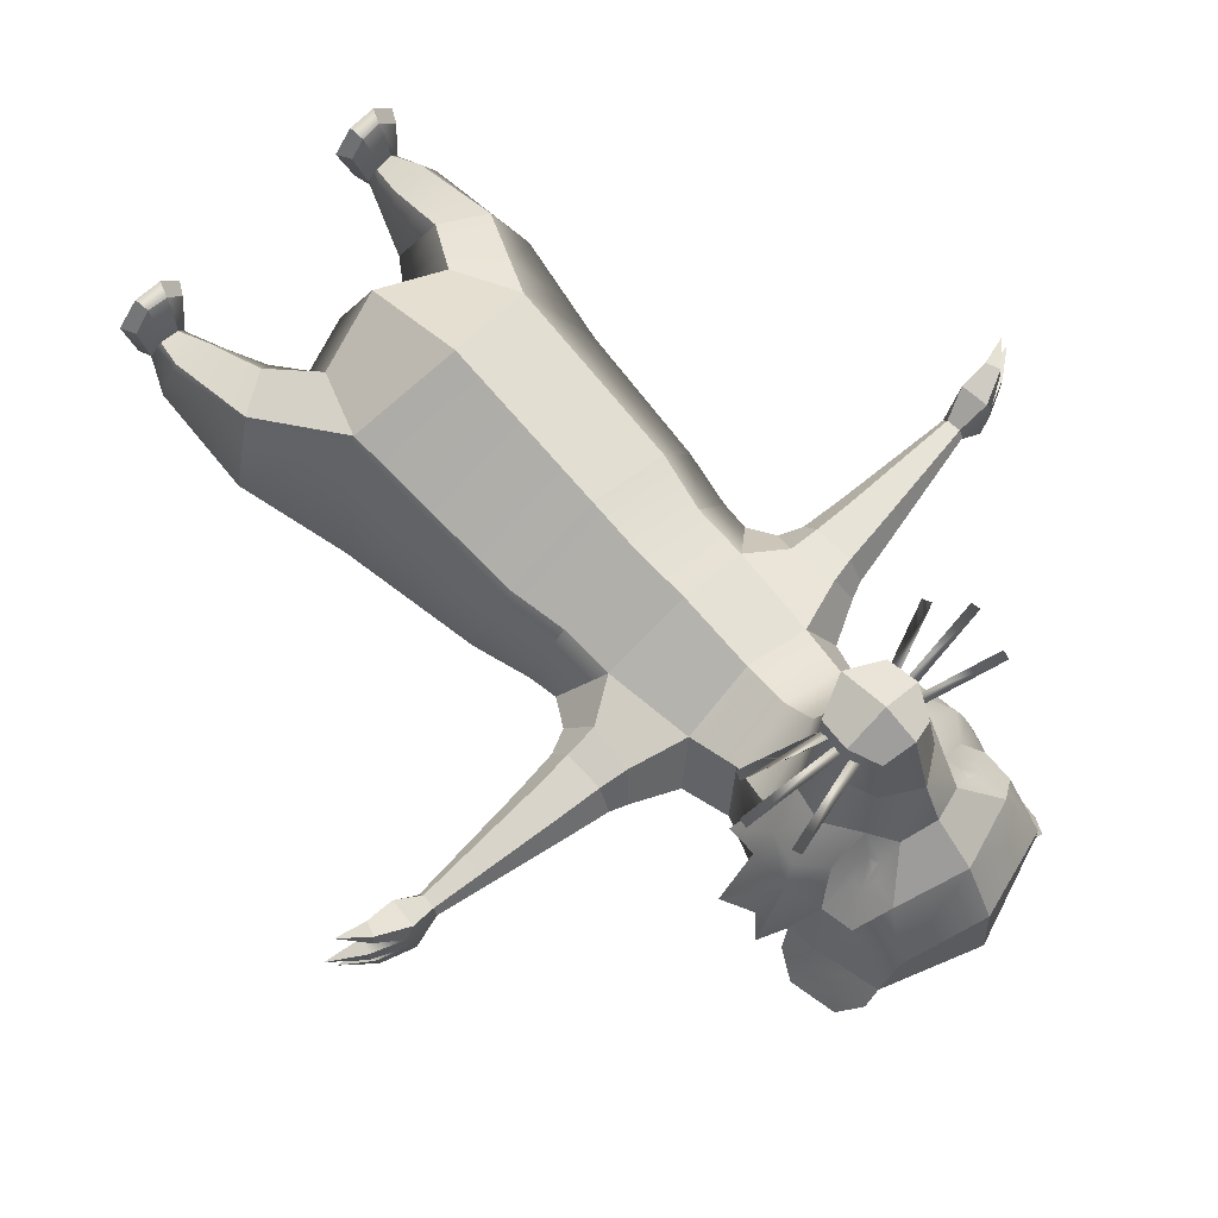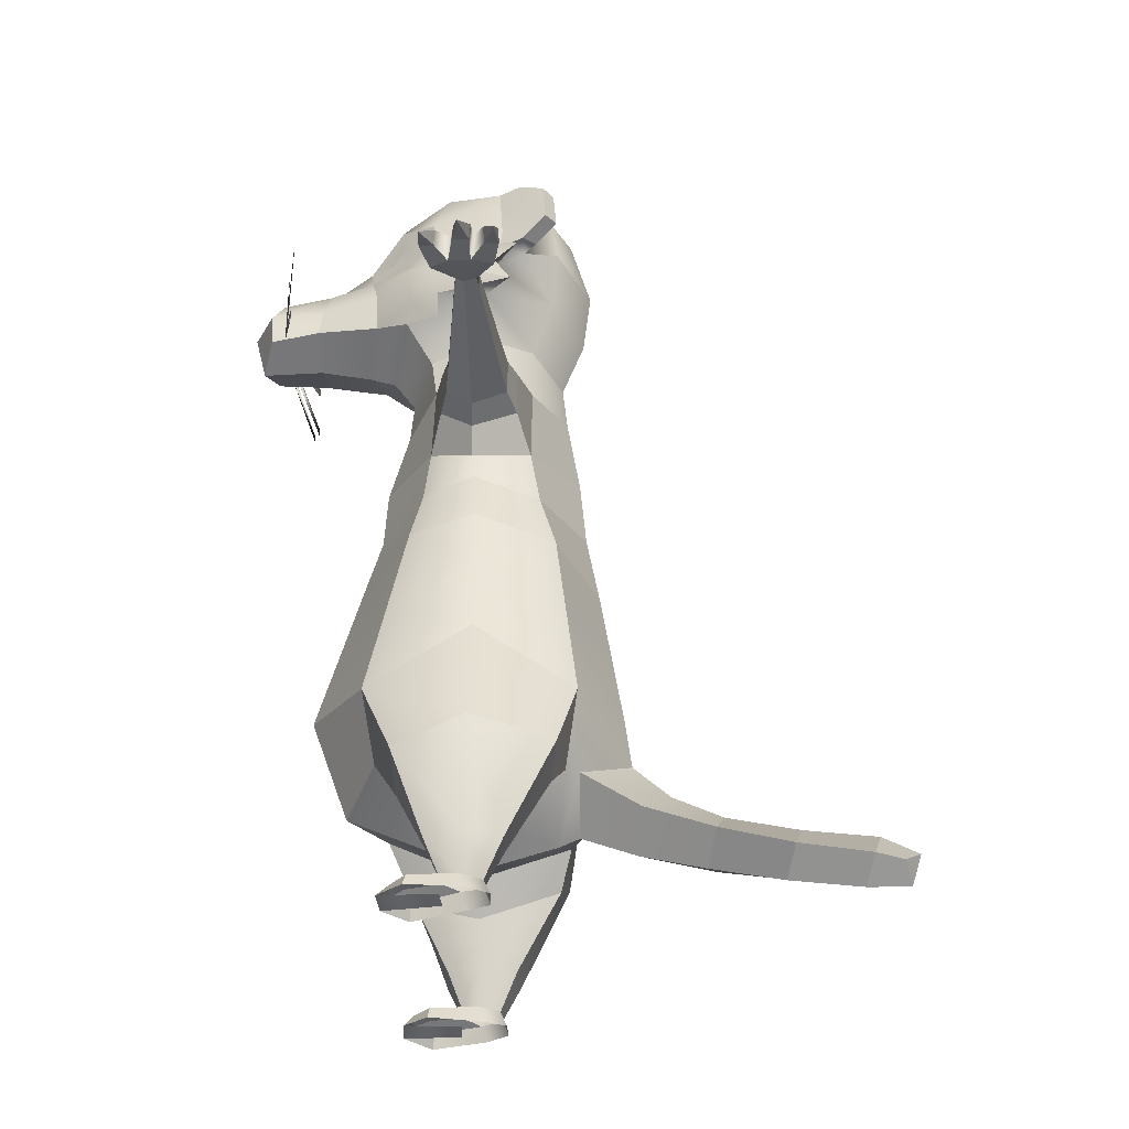
<metadata>
{"format":"obj","ext":"obj","renderer":"f3d","projection":"perspective","resolution":1024,"background":"white","views":[{"elev":67.3,"azim":136.0,"up":"+Z"},{"elev":-35.9,"azim":92.4,"up":"+Y"}]}
</metadata>
<code>
o Cube_Cube.001
v -0.9484 8.837 0.4005
v -0.973 9.259 -0.3454
v -0.4432 8.427 1.123
v -0.295 8.375 1.62
v -0.6378 8.071 1.053
v -0.4465 8.002 1.681
v -0.5397 7.687 1.038
v -0.4364 7.734 1.718
v -1.09 8.159 0.3731
v -0.8704 7.778 0.624
v -1.362 7.66 -0.491
v -1.049 7.738 0.3274
v -1.257 8.015 -0.3119
v -1.384 8.146 -0.5654
v -0.9879 8.507 0.3601
v -1.14 8.305 -0.3588
v -1.032 7.426 0.3125
v -0.7505 7.554 0.6866
v -0.2329 8.31 2.154
v -0.3763 8.024 2.27
v -0.3395 7.699 2.256
v -0.3021 8.697 1.16
v -0.6577 9.001 0.7771
v -0.7614 8.371 0.7321
v -0.9775 8.111 0.6835
v -0.6926 9.047 -0.9155
v -0.7899 8.469 -0.9926
v -1.066 8.098 -0.3111
v -1.015 7.736 -0.219
v -0.7002 7.817 -0.9244
v -0.6416 6.571 -0.7138
v -0.6065 7.082 0.4007
v -0.6948 6.574 0.3335
v -0.8252 7.234 -0.1827
v -0.5538 7.245 -0.7106
v -0.9486 6.756 -0.1749
v -0.8056 5.608 -0.711
v -0.7927 5.648 0.3557
v -1.168 5.348 -0.1139
v -0.8214 4.437 -0.9813
v -0.9213 4.506 0.5408
v -1.353 4.442 -0.1705
v -0.9558 2.542 -1.206
v -1.008 2.556 0.9422
v -1.565 2.921 -0.1905
v -3.61 6.107 -0.4888
v -3.325 5.848 -0.1757
v -3.312 5.903 -0.08445
v -3.314 5.896 -0.2984
v -3.335 6.096 -0.1904
v -3.325 6.052 -0.0889
v -3.314 6.052 -0.299
v -1.204 5.045 -0.1344
v -0.8028 5.085 0.4228
v -0.7747 5.034 -0.8091
v -0.7225 1.839 0.813
v -0.5604 1.31 -0.1236
v -0.7339 1.731 -1.075
v -1.463 1.629 -1.026
v -1.497 1.571 0.5855
v -1.829 1.723 -0.1814
v -1.051 1.28 0.5444
v -0.7999 0.9817 -0.1306
v -1.057 1.405 -0.9522
v -1.492 0.5456 -0.5261
v -1.512 0.5428 0.225
v -1.72 0.5151 -0.1674
v -1.142 0.5686 0.2039
v -0.9763 0.5653 -0.1414
v -1.138 0.5685 -0.5104
v -0.5864 1.789 -1.214
v -0.4031 1.497 -1.818
v -0.4031 1.247 -2.542
v -0.3317 1.093 -3.312
v -0.2749 0.9983 -4.082
v -0.2059 0.9494 -4.379
v -0.8266 9.315 0.2439
v -0.7118 8.686 0.7083
v -0.5207 8.557 0.9487
v -0.719 8.566 0.7081
v -0.4871 8.671 0.9471
v -0.594 8.747 0.8273
v -0.6095 8.506 0.8204
v -0.2759 8.048 2.119
v -0.2562 8.141 2.111
v -1.219 8.252 1.93
v -1.192 8.342 1.93
v -0.2728 7.913 2.119
v -0.2888 8.007 2.111
v -1.338 7.767 1.93
v -1.354 7.861 1.93
v -0.2998 7.75 2.111
v -0.3384 7.837 2.119
v -1.065 7.449 1.93
v -1.103 7.536 1.93
v -0.2759 8.048 2.104
v -0.2728 7.913 2.104
v -0.3384 7.837 2.104
v -0.9803 8.351 -0.6311
v -0.8405 9.159 -0.6147
v -1.11 9.252 -0.5761
v -1.243 8.349 -0.6233
v -1.068 8.404 -0.7629
v -0.9525 9.16 -0.723
v -1.274 9.063 -0.8473
v -1.35 8.586 -0.8744
v -1.207 8.586 -0.9929
v -1.143 9.036 -0.9586
v -1.016 9.038 -0.3553
v -1.101 8.568 -0.3848
v -1.204 8.953 -0.672
v -1.235 8.659 -0.6742
v -1.418 0.1388 -0.3429
v -1.429 0.195 0.07745
v -1.542 0.1449 -0.1231
v -1.228 0.209 0.06603
v -1.138 0.1721 -0.1089
v -1.226 0.1513 -0.3344
v -1.432 -0.01332 -0.4085
v -1.445 -0.01332 0.06416
v -1.575 -0.01332 -0.1828
v -1.211 -0.01332 0.05092
v -1.107 -0.01332 -0.1664
v -1.209 -0.01332 -0.3986
v -1.412 0.09208 0.5554
v -1.19 0.1075 0.5428
v -1.449 -0.0205 0.6575
v -1.149 -0.0205 0.6405
v -1.605 0.1081 0.3617
v -1.682 -0.03444 0.384
v -0.9444 -0.03231 0.3798
v -1.027 0.1081 0.3683
v -1.206 0.1711 0.4124
v -1.42 0.1571 0.4009
v -1.515 6.318 -0.4997
v -1.547 6.32 0.1314
v -1.571 6.462 -0.1738
v -1.546 5.877 -0.498
v -1.538 5.898 0.1448
v -1.571 5.719 -0.129
v -1.328 5.616 -0.1181
v -1.201 5.892 0.2271
v -1.211 5.865 -0.5834
v -1.394 6.534 -0.1746
v -1.271 6.384 0.2102
v -1.231 6.382 -0.5855
v -3.602 6.107 0.1337
v -3.693 6.107 -0.06454
v -3.61 5.809 -0.4928
v -3.577 5.809 0.1411
v -3.677 5.809 -0.04048
v -3.907 5.812 0.08314
v -3.877 5.817 0.2305
v -3.951 5.962 0.06599
v -3.926 5.966 0.2252
v -3.697 6.107 -0.2903
v -3.681 5.809 -0.2663
v -4.019 5.958 -0.1193
v -3.975 5.805 -0.1014
v -4.022 5.957 -0.2879
v -3.978 5.805 -0.2699
v -3.941 5.973 -0.5562
v -3.904 5.804 -0.559
v -3.978 5.966 -0.4061
v -3.929 5.802 -0.4128
v -4.187 5.733 0.2109
v -4.342 5.724 -0.179
v -4.233 5.729 -0.5277
v -2.202 5.907 0.05838
v -2.188 6.221 -0.4207
v -2.208 5.892 -0.4195
v -2.211 6.223 0.04844
v -2.23 6.328 -0.1784
v -2.227 5.775 -0.1452
v -2.458 5.893 -0.3921
v -2.48 6.275 -0.1811
v -2.475 5.791 -0.1521
v -2.453 5.906 0.02608
v -2.442 6.183 -0.3932
v -2.463 6.184 0.01739
v -1.99 5.908 0.08561
v -1.973 6.254 -0.4439
v -1.999 6.255 0.07463
v -1.996 5.891 -0.4426
v -2.019 6.372 -0.1761
v -2.018 5.761 -0.1394
v -3.158 5.896 -0.3155
v -3.179 6.129 -0.1887
v -3.17 5.837 -0.1714
v -3.155 5.904 -0.0643
v -3.155 6.076 -0.3161
v -3.168 6.076 -0.06953
v -0.5908 8.712 0.8338
v -0.6019 8.674 0.8252
v -0.5268 8.622 0.9059
v -0.5119 8.656 0.921
v -0.9647 3.531 0.7415
v -0.8886 3.489 -1.094
v -1.459 3.681 -0.1805
v 1.045 8.837 0.4005
v 1.07 9.259 -0.3454
v 0.0483 9.224 0.8577
v 0.0483 9.604 -0.5312
v 0.5398 8.427 1.123
v 0.0483 8.8 1.254
v 0.3916 8.375 1.62
v 0.0483 8.603 1.671
v 0.7344 8.071 1.053
v 0.5431 8.002 1.681
v 0.6363 7.687 1.038
v 0.533 7.734 1.718
v 1.186 8.159 0.3731
v 0.967 7.778 0.624
v 1.458 7.66 -0.491
v 1.146 7.738 0.3274
v 1.353 8.015 -0.3119
v 1.48 8.146 -0.5654
v 1.085 8.507 0.3601
v 1.236 8.305 -0.3588
v 1.129 7.426 0.3125
v 0.8471 7.554 0.6866
v 0.3295 8.31 2.154
v 0.4729 8.024 2.27
v 0.4361 7.699 2.256
v 0.0483 8.393 2.352
v 0.0483 8.039 2.496
v 0.0483 7.536 2.374
v 0.3987 8.697 1.16
v 0.7543 9.001 0.7771
v 0.0483 9.553 0.2282
v 0.858 8.371 0.7321
v 1.074 8.111 0.6835
v 0.7892 9.047 -0.9155
v 0.0483 9.339 -1.111
v 0.8865 8.469 -0.9926
v 0.0483 8.536 -1.331
v 1.162 8.098 -0.3111
v 1.111 7.736 -0.219
v 0.0483 7.811 -1.249
v 0.7968 7.817 -0.9244
v 0.0483 7.436 1.161
v 0.0483 7.555 1.723
v 0.0483 7.339 0.8796
v 0.0483 5.745 0.8908
v 0.0483 6.545 0.6868
v 0.0483 6.67 -1.068
v 0.7382 6.571 -0.7138
v 0.7031 7.082 0.4007
v 0.7914 6.574 0.3335
v 0.9218 7.234 -0.1827
v 0.0483 7.17 -1.015
v 0.6504 7.245 -0.7106
v 0.0483 7.003 0.648
v 1.045 6.756 -0.1749
v 0.0483 5.813 -1.205
v 0.9022 5.608 -0.711
v 0.8893 5.648 0.3557
v 1.265 5.348 -0.1139
v 0.0483 4.574 1.077
v 0.0483 4.314 -1.408
v 0.918 4.437 -0.9813
v 1.018 4.506 0.5408
v 1.45 4.442 -0.1705
v 0.0483 2.814 1.559
v 0.0483 2.783 -1.65
v 1.052 2.542 -1.206
v 1.105 2.556 0.9422
v 1.662 2.921 -0.1905
v 3.707 6.107 -0.4888
v 3.422 5.848 -0.1757
v 3.408 5.903 -0.08445
v 3.411 5.896 -0.2984
v 3.431 6.096 -0.1904
v 3.421 6.052 -0.0889
v 3.411 6.052 -0.299
v 1.301 5.045 -0.1344
v 0.0483 5.107 0.9272
v 0.8994 5.085 0.4228
v 0.8713 5.034 -0.8091
v 0.0483 5.076 -1.27
v 0.0483 1.668 1.162
v 0.8191 1.839 0.813
v 0.0483 1.062 -0.1868
v 0.657 1.31 -0.1236
v 0.0483 1.306 -0.9775
v 0.8305 1.731 -1.075
v 1.56 1.629 -1.026
v 1.594 1.571 0.5855
v 1.925 1.723 -0.1814
v 1.148 1.28 0.5444
v 0.8965 0.9817 -0.1306
v 1.154 1.405 -0.9522
v 1.589 0.5456 -0.5261
v 1.609 0.5428 0.225
v 1.816 0.5151 -0.1674
v 1.238 0.5686 0.2039
v 1.073 0.5653 -0.1414
v 1.235 0.5685 -0.5104
v 0.0483 2.219 -1.723
v 0.683 1.789 -1.214
v 0.0483 1.403 -1.193
v 0.0483 1.863 -2.107
v 0.4997 1.497 -1.818
v 0.0483 1.187 -1.775
v 0.0483 1.61 -2.636
v 0.4997 1.247 -2.542
v 0.0483 1.033 -2.454
v 0.0483 1.447 -3.404
v 0.4283 1.093 -3.312
v 0.0483 0.8842 -3.227
v 0.0483 1.352 -4.174
v 0.3715 0.9983 -4.082
v 0.0483 0.7899 -3.997
v 0.3025 0.9494 -4.379
v 0.0483 1.148 -4.561
v 0.0483 0.7844 -4.449
v 0.9232 9.315 0.2439
v 0.8084 8.686 0.7083
v 0.6173 8.557 0.9487
v 0.8156 8.566 0.7081
v 0.5837 8.671 0.947
v 0.6906 8.747 0.8273
v 0.7061 8.506 0.8204
v 0.3725 8.048 2.119
v 0.3528 8.141 2.111
v 1.316 8.252 1.93
v 1.288 8.342 1.93
v 0.3694 7.913 2.119
v 0.3854 8.007 2.111
v 1.435 7.767 1.93
v 1.451 7.861 1.93
v 0.3964 7.75 2.111
v 0.435 7.837 2.119
v 1.161 7.449 1.93
v 1.2 7.536 1.93
v 0.3725 8.048 2.104
v 0.3694 7.913 2.104
v 0.435 7.837 2.104
v 1.077 8.351 -0.6311
v 0.9371 9.159 -0.6147
v 1.206 9.252 -0.5761
v 1.34 8.349 -0.6233
v 1.164 8.404 -0.7629
v 1.049 9.16 -0.723
v 1.37 9.063 -0.8473
v 1.447 8.586 -0.8744
v 1.304 8.586 -0.9929
v 1.24 9.036 -0.9586
v 1.112 9.038 -0.3553
v 1.198 8.568 -0.3848
v 1.3 8.953 -0.672
v 1.331 8.659 -0.6742
v 1.515 0.1388 -0.3429
v 1.526 0.195 0.07745
v 1.638 0.1449 -0.1231
v 1.324 0.209 0.06603
v 1.235 0.1721 -0.1089
v 1.322 0.1513 -0.3344
v 1.529 -0.01332 -0.4085
v 1.541 -0.01332 0.06416
v 1.672 -0.01332 -0.1828
v 1.308 -0.01332 0.05092
v 1.204 -0.01332 -0.1664
v 1.306 -0.01332 -0.3986
v 1.508 0.09208 0.5554
v 1.286 0.1075 0.5428
v 1.546 -0.0205 0.6575
v 1.246 -0.0205 0.6405
v 1.702 0.1081 0.3617
v 1.778 -0.03444 0.384
v 1.041 -0.03231 0.3798
v 1.124 0.1081 0.3683
v 1.303 0.1711 0.4124
v 1.517 0.1571 0.4009
v 1.612 6.318 -0.4997
v 1.644 6.32 0.1314
v 1.668 6.462 -0.1738
v 1.642 5.877 -0.498
v 1.635 5.898 0.1448
v 1.668 5.719 -0.129
v 1.424 5.616 -0.1181
v 1.298 5.892 0.2271
v 1.308 5.865 -0.5834
v 1.49 6.534 -0.1746
v 1.368 6.384 0.2102
v 1.327 6.382 -0.5855
v 3.699 6.107 0.1337
v 3.79 6.107 -0.06454
v 3.707 5.809 -0.4928
v 3.674 5.809 0.1411
v 3.774 5.809 -0.04048
v 4.004 5.812 0.08315
v 3.973 5.817 0.2305
v 4.047 5.962 0.06599
v 4.023 5.966 0.2252
v 3.794 6.107 -0.2903
v 3.778 5.809 -0.2663
v 4.116 5.958 -0.1193
v 4.071 5.805 -0.1014
v 4.119 5.957 -0.2879
v 4.075 5.805 -0.2699
v 4.037 5.973 -0.5562
v 4 5.804 -0.559
v 4.075 5.966 -0.4061
v 4.025 5.802 -0.4128
v 4.284 5.733 0.2109
v 4.438 5.724 -0.179
v 4.33 5.729 -0.5277
v 2.298 5.907 0.05838
v 2.284 6.221 -0.4207
v 2.304 5.892 -0.4195
v 2.308 6.223 0.04844
v 2.326 6.328 -0.1784
v 2.324 5.775 -0.1452
v 2.554 5.893 -0.3921
v 2.576 6.275 -0.1811
v 2.572 5.791 -0.1521
v 2.549 5.906 0.02608
v 2.539 6.183 -0.3932
v 2.56 6.184 0.01739
v 2.087 5.908 0.08561
v 2.069 6.254 -0.4439
v 2.096 6.255 0.07463
v 2.093 5.891 -0.4426
v 2.116 6.372 -0.1761
v 2.114 5.761 -0.1394
v 3.255 5.896 -0.3155
v 3.275 6.129 -0.1887
v 3.267 5.837 -0.1714
v 3.252 5.904 -0.0643
v 3.252 6.076 -0.3161
v 3.264 6.076 -0.06953
v 0.6874 8.712 0.8338
v 0.6985 8.674 0.8252
v 0.6234 8.622 0.9059
v 0.6085 8.656 0.921
v 1.061 3.531 0.7415
v 0.0483 3.694 1.318
v 0.0483 3.549 -1.529
v 0.9852 3.489 -1.094
v 1.556 3.681 -0.1805
v -1.098 0.9869 -0.7313
v -1.478 1.087 -0.7758
v -1.505 1.057 0.4052
v -1.096 0.9244 0.3741
v -1.774 1.119 -0.1744
v -0.8881 0.7735 -0.136
v -0.8531 1.611 -1.03
v -1.143 2.205 -1.14
v -0.8437 1.633 0.7139
v -0.6487 1.189 -0.1262
v -1.662 2.479 -0.1871
v -1.188 2.192 0.8106
f 202 23 22 205
f 205 22 207
f 4 3 5 6
f 6 5 7 8
f 11 9 13
f 13 9 14
f 14 9 15 16
f 10 18 7
f 26 234 236 27
f 65 70 118 113
f 6 8 21 20
f 4 6 20 19
f 20 21 227 226
f 19 20 226 225
f 4 19 225 207
f 202 230 77 23
f 207 22 3 4
f 9 25 24 15
f 2 203 100
f 3 24 25 5
f 10 7 5 25
f 9 12 10 25
f 14 16 28
f 13 14 28
f 12 11 29
f 15 24 83 80
f 29 28 30
f 236 239 30 27
f 28 99 30
f 12 9 11
f 24 3 79 83
f 17 12 18
f 7 18 243 241
f 21 8 242 227
f 8 7 241 242
f 32 34 36 33
f 253 32 33 245
f 34 35 31 36
f 12 29 34 32
f 30 239 251 35
f 243 18 32 253
f 29 30 35 34
f 35 251 246 31
f 18 12 32
f 190 192 51 48
f 31 246 255 37
f 245 33 38 244
f 188 191 52 50
f 55 280 260 40
f 277 54 41 259
f 53 55 40 42
f 54 53 42 41
f 438 197 44 264
f 198 439 265 43
f 199 198 43 45
f 197 199 45 44
f 189 190 48 47
f 50 52 46 156
f 191 187 49 52
f 244 38 54 277
f 38 39 53 54
f 47 48 150 151
f 192 188 50 51
f 187 189 47 49
f 39 37 55 53
f 37 255 280 55
f 264 44 56 281
f 281 56 57 283
f 58 43 71
f 57 58 285 283
f 449 448 64 59
f 451 450 62 63
f 448 451 63 64
f 452 449 59 61
f 453 452 61 60
f 450 453 60 62
f 443 442 70 65
f 445 444 66 68
f 444 446 67 66
f 442 447 69 70
f 447 445 68 69
f 446 443 65 67
f 301 71 72 304
f 285 58 71 301
f 43 265 299 71
f 71 299 302 72
f 304 72 73 307
f 72 302 305 73
f 307 73 74 310
f 73 305 308 74
f 310 74 75 313
f 74 308 311 75
f 315 76 75 311
f 316 313 75 76
f 315 316 76
f 29 11 13 28
f 2 77 230 203
f 23 77 1
f 10 12 17 18
f 1 15 80 78
f 23 1 78 82
f 22 23 82 81
f 3 22 81 79
f 84 85 87 86
f 88 89 91 90
f 92 93 95 94
f 96 86 87 85
f 97 90 91 89
f 92 94 95 98
f 86 96 84
f 93 98 95
f 84 96 85
f 90 97 88
f 88 97 89
f 92 98 93
f 100 99 103 104
f 102 112 106
f 30 99 27
f 99 28 16
f 100 203 234
f 234 26 100
f 99 100 26 27
f 2 100 104 101
f 16 110 112 102
f 99 16 102 103
f 105 108 107 106
f 104 103 107 108
f 101 104 108 105
f 103 102 106 107
f 2 109 1 77
f 106 112 111 105
f 105 111 101
f 112 110 109 111
f 111 109 2 101
f 1 109 110 15
f 15 110 16
f 68 66 114 116
f 66 67 115 114
f 70 69 117 118
f 69 68 116 117
f 67 65 113 115
f 118 117 123 124
f 115 113 119 121
f 113 118 124 119
f 116 133 132 117
f 120 122 128 127
f 126 125 127 128
f 116 114 134 133
f 125 129 130 127
f 121 130 129 115
f 117 132 131 123
f 132 126 128 131
f 115 129 134 114
f 134 129 125
f 132 133 126
f 133 134 125 126
f 144 146 135 137
f 143 141 140 138
f 141 142 139 140
f 142 145 136 139
f 145 144 137 136
f 146 143 138 135
f 33 36 144 145
f 38 33 145 142
f 31 37 143 146
f 36 31 146 144
f 37 39 141 143
f 39 38 142 141
f 48 51 147 150
f 49 47 157 149
f 51 50 148 147
f 52 49 149 46
f 157 151 159 161
f 150 147 155 153
f 147 148 154 155
f 148 50 156
f 157 47 151
f 151 150 153 152
f 148 156 160 158
f 156 46 162 164
f 149 157 165 163
f 46 149 163 162
f 152 154 148 151
f 151 148 158 159
f 161 160 156 157
f 164 165 157 156
f 159 158 167
f 160 161 167
f 155 154 166
f 162 163 168
f 153 155 166
f 154 152 166
f 163 165 168
f 158 160 167
f 152 153 166
f 165 164 168
f 161 159 167
f 164 162 168
f 184 186 174 171
f 183 185 173 172
f 182 184 171 170
f 186 181 169 174
f 185 182 170 173
f 181 183 172 169
f 171 174 177 175
f 172 173 176 180
f 170 171 175 179
f 174 169 178 177
f 173 170 179 176
f 169 172 180 178
f 139 136 183 181
f 137 135 182 185
f 140 139 181 186
f 135 138 184 182
f 136 137 185 183
f 138 140 186 184
f 175 177 189 187
f 180 176 188 192
f 179 175 187 191
f 177 178 190 189
f 176 179 191 188
f 178 180 192 190
f 79 81 196 195 194 78 80 83
f 78 194 193 196 81 82
f 193 194 195 196
f 41 42 199 197
f 42 40 198 199
f 40 260 439 198
f 259 41 197 438
f 202 205 228 229
f 205 207 228
f 206 209 208 204
f 209 211 210 208
f 214 216 212
f 216 217 212
f 217 219 218 212
f 213 210 221
f 233 235 236 234
f 293 353 358 298
f 209 223 224 211
f 206 222 223 209
f 223 226 227 224
f 222 225 226 223
f 206 207 225 222
f 202 229 317 230
f 207 206 204 228
f 212 218 231 232
f 201 340 203
f 204 208 232 231
f 213 232 208 210
f 212 232 213 215
f 217 237 219
f 216 237 217
f 215 238 214
f 218 320 323 231
f 238 240 237
f 236 235 240 239
f 237 240 339
f 215 214 212
f 231 323 319 204
f 220 221 215
f 210 241 243 221
f 224 227 242 211
f 211 242 241 210
f 248 249 254 250
f 253 245 249 248
f 250 254 247 252
f 215 248 250 238
f 240 252 251 239
f 243 253 248 221
f 238 250 252 240
f 252 247 246 251
f 221 248 215
f 430 271 274 432
f 247 256 255 246
f 245 244 257 249
f 428 273 275 431
f 279 261 260 280
f 277 259 262 278
f 276 263 261 279
f 278 262 263 276
f 438 264 267 437
f 440 266 265 439
f 441 268 266 440
f 437 267 268 441
f 429 270 271 430
f 273 396 269 275
f 431 275 272 427
f 244 277 278 257
f 257 278 276 258
f 270 391 390 271
f 432 274 273 428
f 427 272 270 429
f 258 276 279 256
f 256 279 280 255
f 264 281 282 267
f 281 283 284 282
f 286 300 266
f 284 283 285 286
f 266 287 292 286
f 284 291 290 282
f 286 292 291 284
f 268 289 287 266
f 267 288 289 268
f 282 290 288 267
f 287 293 298 292
f 290 296 294 288
f 288 294 295 289
f 292 298 297 291
f 291 297 296 290
f 289 295 293 287
f 301 304 303 300
f 285 301 300 286
f 266 300 299 265
f 300 303 302 299
f 304 307 306 303
f 303 306 305 302
f 307 310 309 306
f 306 309 308 305
f 310 313 312 309
f 309 312 311 308
f 315 311 312 314
f 316 314 312 313
f 315 314 316
f 238 237 216 214
f 201 203 230 317
f 229 200 317
f 213 221 220 215
f 200 318 320 218
f 229 322 318 200
f 228 321 322 229
f 204 319 321 228
f 324 326 327 325
f 328 330 331 329
f 332 334 335 333
f 336 325 327 326
f 337 329 331 330
f 332 338 335 334
f 326 324 336
f 333 335 338
f 324 325 336
f 330 328 337
f 328 329 337
f 332 333 338
f 340 344 343 339
f 342 346 352
f 240 235 339
f 339 219 237
f 340 234 203
f 234 340 233
f 339 235 233 340
f 201 341 344 340
f 219 342 352 350
f 339 343 342 219
f 345 346 347 348
f 344 348 347 343
f 341 345 348 344
f 343 347 346 342
f 201 317 200 349
f 346 345 351 352
f 345 341 351
f 352 351 349 350
f 351 341 201 349
f 200 218 350 349
f 218 219 350
f 296 356 354 294
f 294 354 355 295
f 298 358 357 297
f 297 357 356 296
f 295 355 353 293
f 358 364 363 357
f 355 361 359 353
f 353 359 364 358
f 356 357 372 373
f 360 367 368 362
f 366 368 367 365
f 356 373 374 354
f 365 367 370 369
f 361 355 369 370
f 357 363 371 372
f 372 371 368 366
f 355 354 374 369
f 374 365 369
f 372 366 373
f 373 366 365 374
f 384 377 375 386
f 383 378 380 381
f 381 380 379 382
f 382 379 376 385
f 385 376 377 384
f 386 375 378 383
f 249 385 384 254
f 257 382 385 249
f 247 386 383 256
f 254 384 386 247
f 256 383 381 258
f 258 381 382 257
f 271 390 387 274
f 272 389 397 270
f 274 387 388 273
f 275 269 389 272
f 397 401 399 391
f 390 393 395 387
f 387 395 394 388
f 388 396 273
f 397 391 270
f 391 392 393 390
f 388 398 400 396
f 396 404 402 269
f 389 403 405 397
f 269 402 403 389
f 392 391 388 394
f 391 399 398 388
f 401 397 396 400
f 404 396 397 405
f 399 407 398
f 400 407 401
f 395 406 394
f 402 408 403
f 393 406 395
f 394 406 392
f 403 408 405
f 398 407 400
f 392 406 393
f 405 408 404
f 401 407 399
f 404 408 402
f 424 411 414 426
f 423 412 413 425
f 422 410 411 424
f 426 414 409 421
f 425 413 410 422
f 421 409 412 423
f 411 415 417 414
f 412 420 416 413
f 410 419 415 411
f 414 417 418 409
f 413 416 419 410
f 409 418 420 412
f 379 421 423 376
f 377 425 422 375
f 380 426 421 379
f 375 422 424 378
f 376 423 425 377
f 378 424 426 380
f 415 427 429 417
f 420 432 428 416
f 419 431 427 415
f 417 429 430 418
f 416 428 431 419
f 418 430 432 420
f 319 323 320 318 434 435 436 321
f 318 322 321 436 433 434
f 433 436 435 434
f 262 437 441 263
f 263 441 440 261
f 261 440 439 260
f 259 438 437 262
f 61 59 443 446
f 63 62 445 447
f 64 63 447 442
f 60 61 446 444
f 62 60 444 445
f 59 64 442 443
f 56 44 453 450
f 44 45 452 453
f 45 43 449 452
f 58 57 451 448
f 57 56 450 451
f 43 58 448 449
l 120 121
l 122 123
l 360 361
l 362 363

</code>
